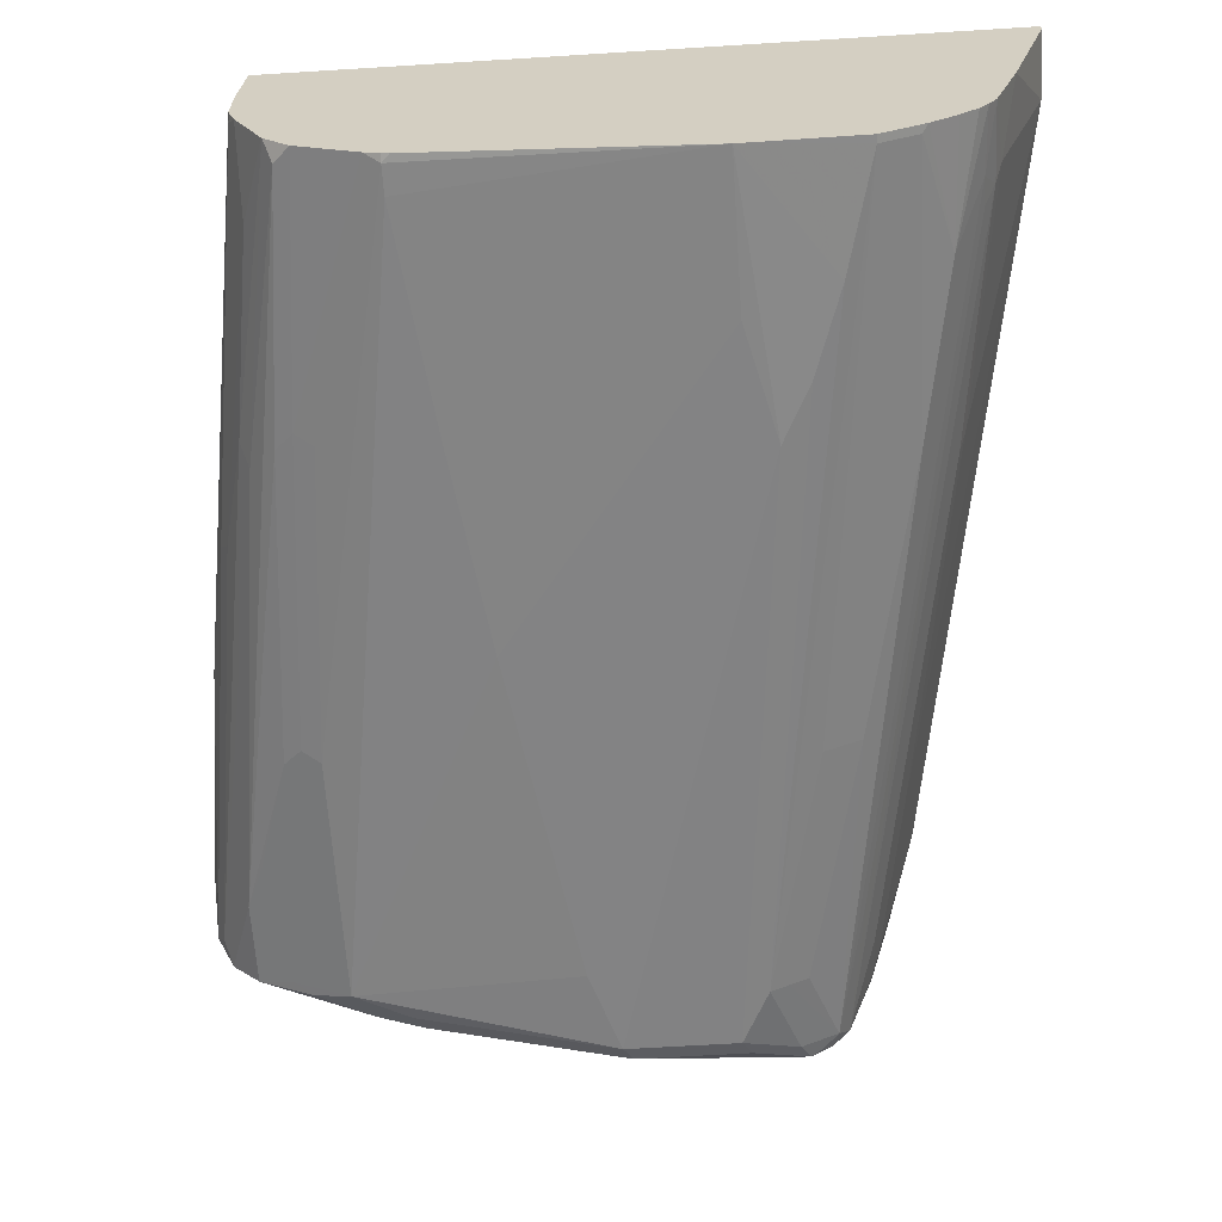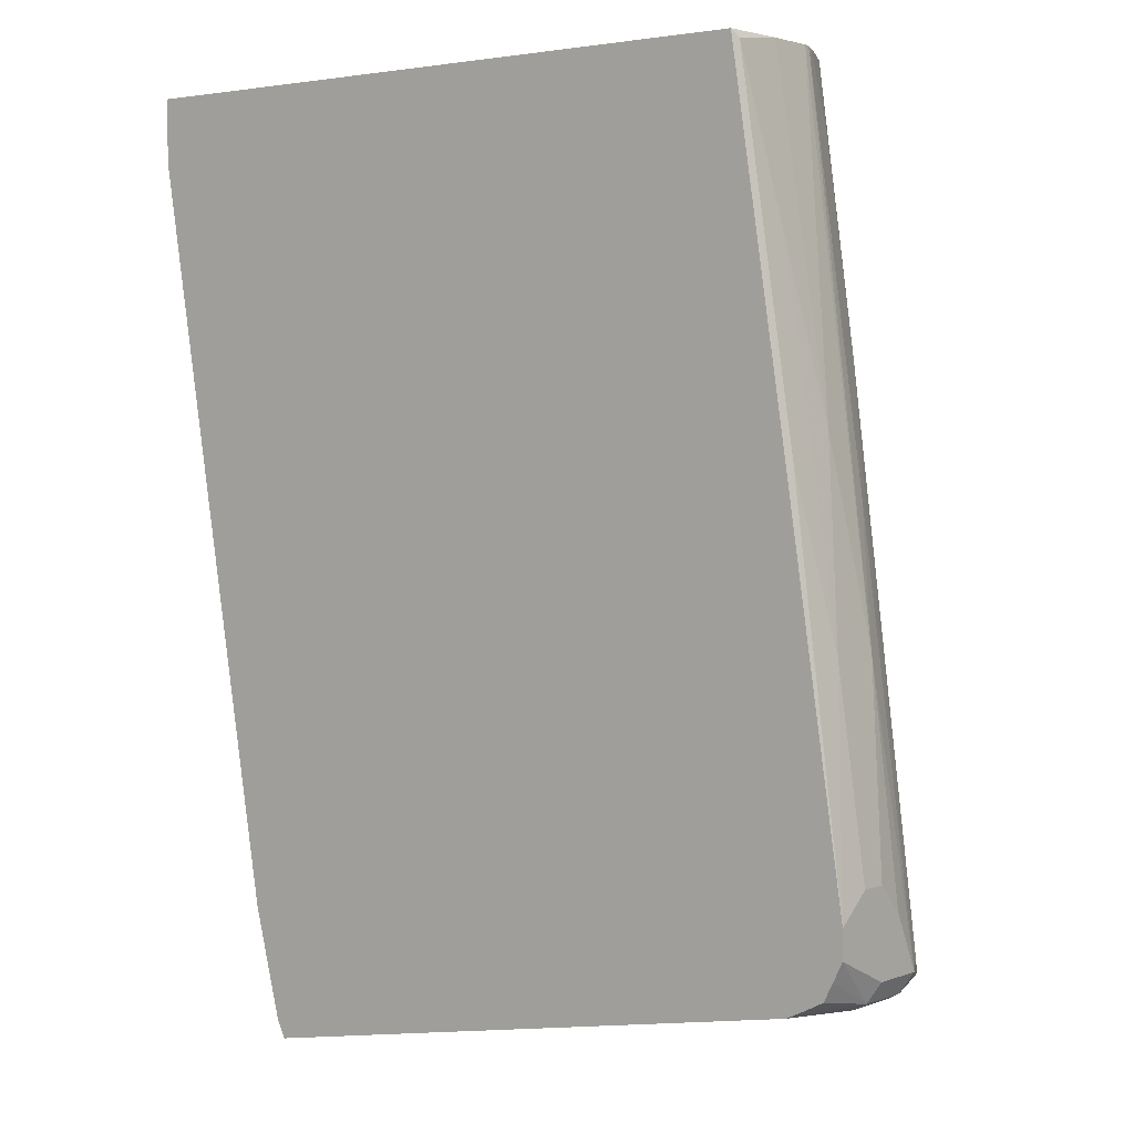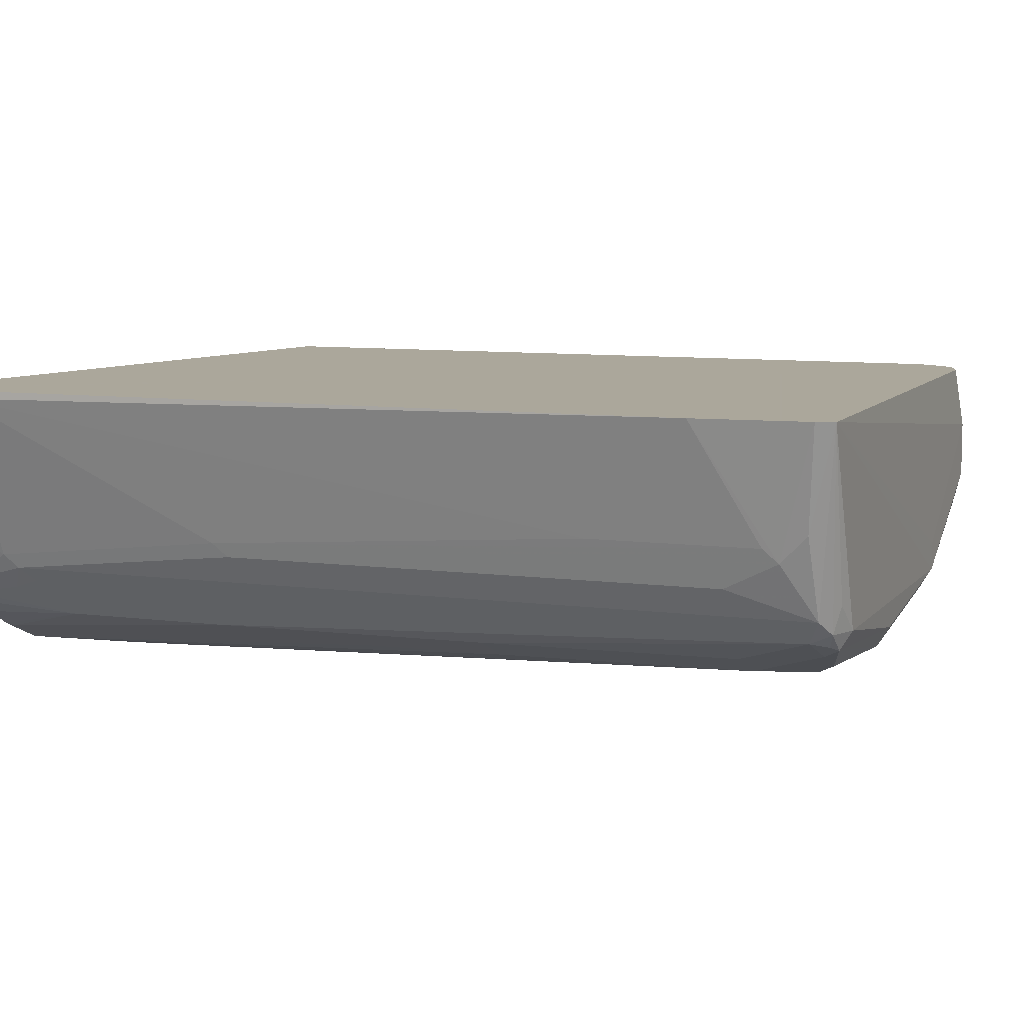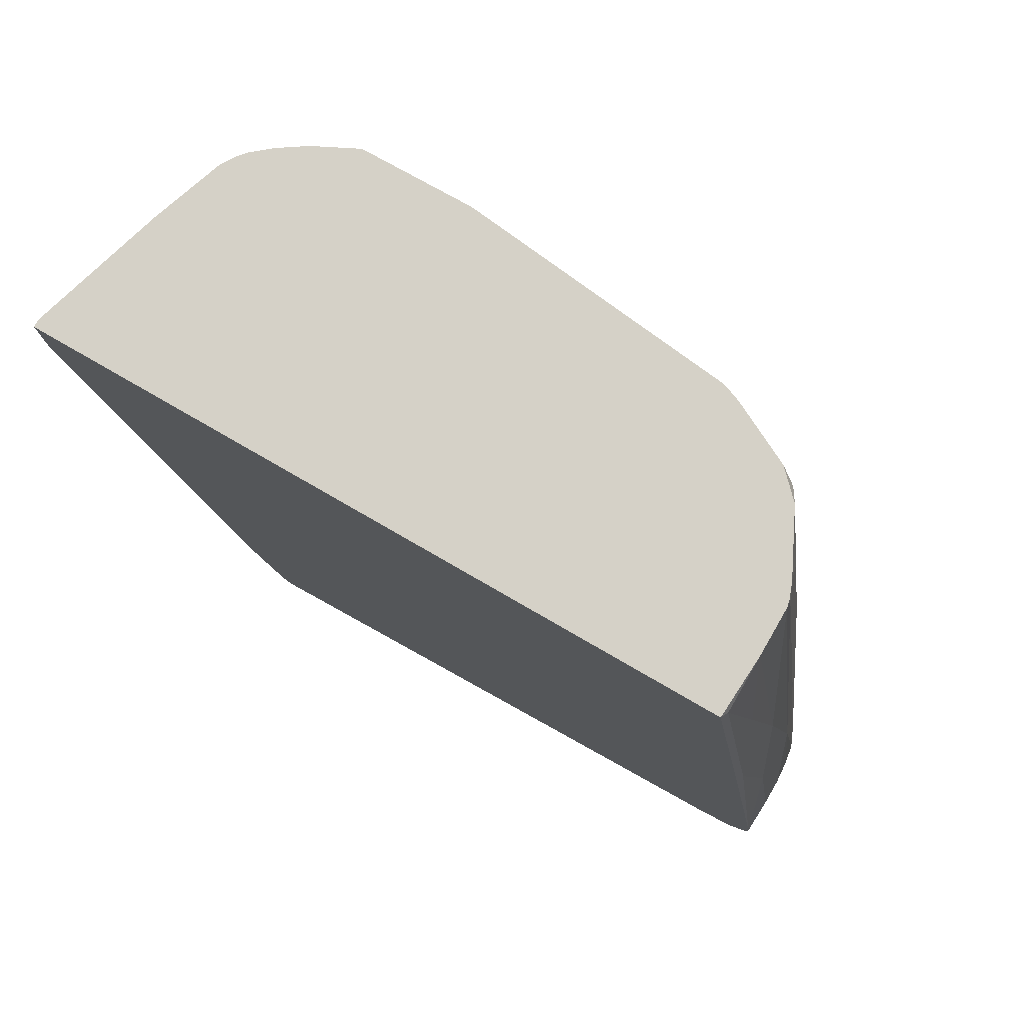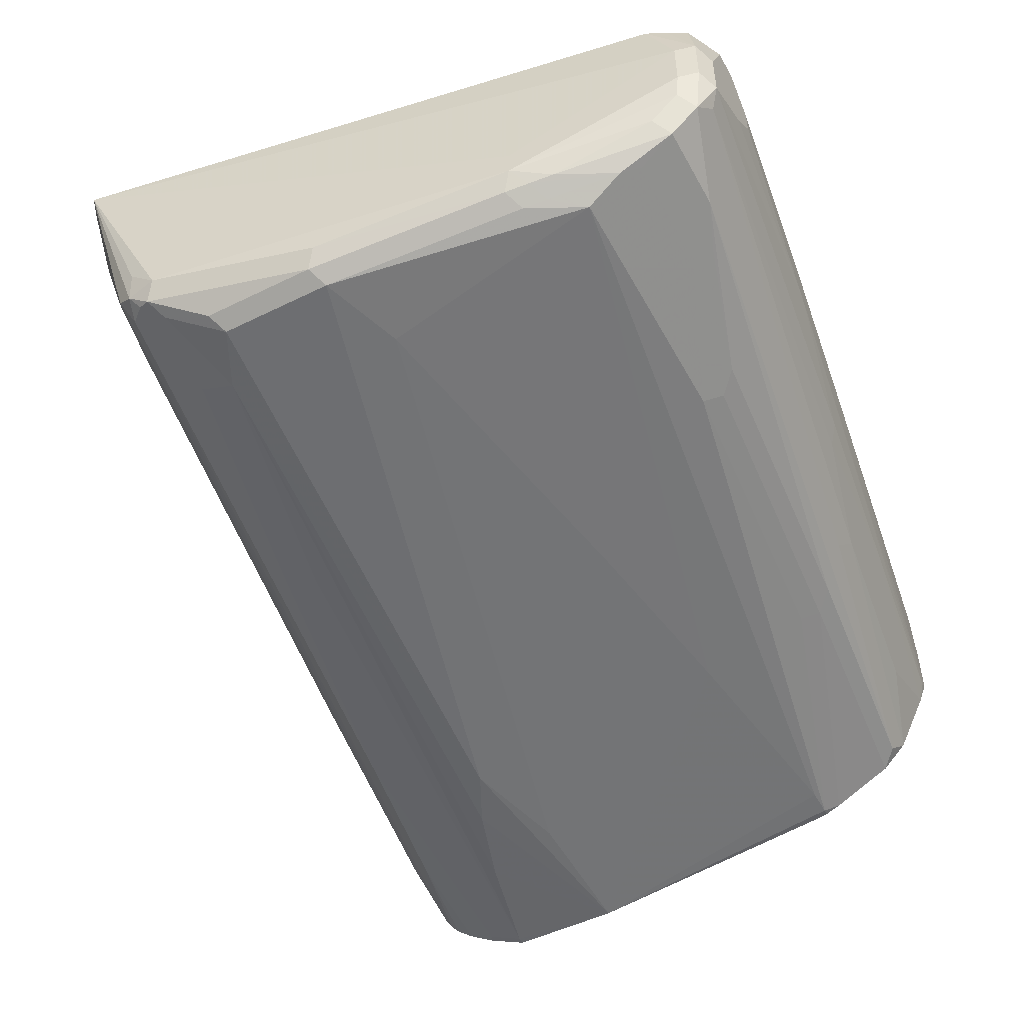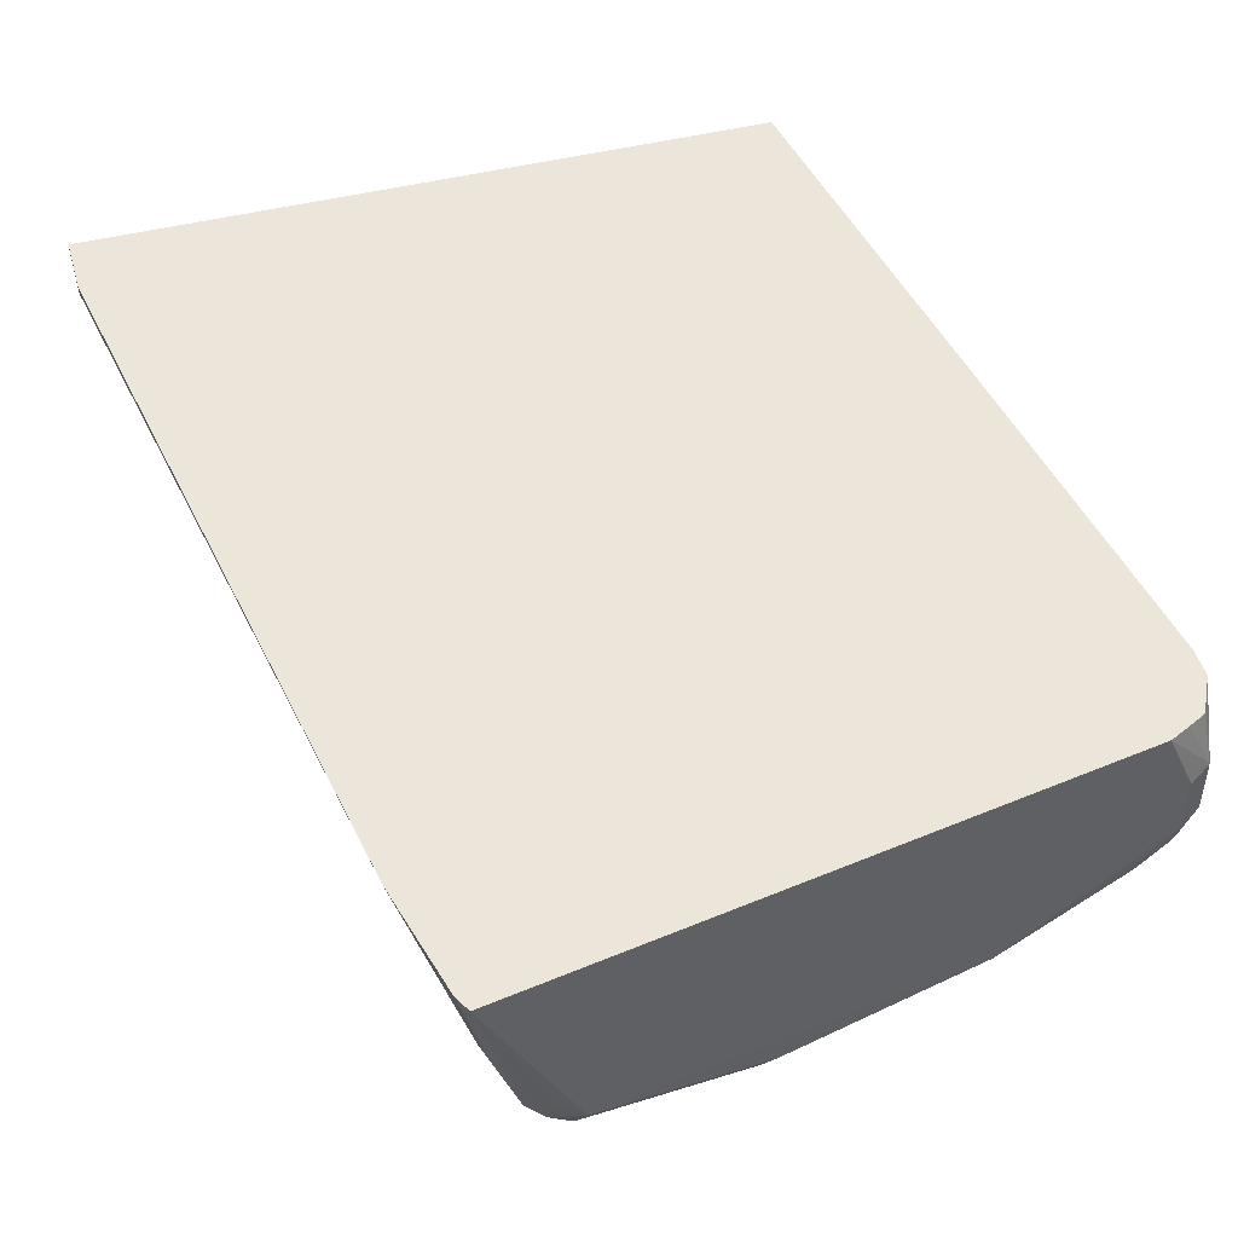
<metadata>
{"format":"obj","ext":"obj","renderer":"f3d","projection":"perspective","resolution":1024,"background":"white","views":[{"elev":-63.4,"azim":3.6,"up":"+Y"},{"elev":2.4,"azim":-142.2,"up":"+Z"},{"elev":8.2,"azim":120.3,"up":"+Y"},{"elev":79.2,"azim":-150.1,"up":"+Z"},{"elev":-52.2,"azim":-152.0,"up":"+Y"},{"elev":47.3,"azim":164.3,"up":"+Y"}]}
</metadata>
<code>
v 0.3055 0.2747 -0.1568
v -0.1412 0.2747 -0.1568
v 0.3055 0.2696 -0.1568
v 0.3055 0.2747 -0.1977
v -0.1437 0.2696 -0.1618
v -0.1413 0.2745 -0.1568
v -0.1771 0.2747 -0.3903
v -0.1797 0.2696 -0.3954
v 0.28 0.1846 -0.1568
v 0.3055 0.2696 -0.1977
v 0.2264 0.2747 -0.6829
v -0.1617 0.2516 -0.2696
v -0.1437 0.2336 -0.1568
v -0.2157 0.2747 -0.6469
v -0.1977 0.2516 -0.5032
v 0.264 0.1389 -0.1568
v 0.2696 0.1617 -0.1977
v 0.2516 0.1797 -0.3595
v 0.2156 0.1977 -0.611
v 0.1977 0.1977 -0.7188
v 0.1932 0.1887 -0.7278
v 0.2084 0.2747 -0.7548
v -0.1797 0.2336 -0.3774
v -0.1437 0.2026 -0.1568
v -0.2157 0.2747 -0.6649
v -0.2157 0.2516 -0.629
v 0.2589 0.1307 -0.1568
v 0.2576 0.1378 -0.1977
v 0.2651 0.1528 -0.2067
v 0.2471 0.1707 -0.3684
v 0.1932 0.1707 -0.6919
v 0.1752 0.1528 -0.7458
v 0.1932 0.2067 -0.7458
v 0.203 0.2747 -0.7657
v -0.2157 0.2336 -0.629
v -0.1977 0.2157 -0.5032
v -0.1437 0.1977 -0.1618
v -0.1427 0.1977 -0.1568
v -0.2097 0.2747 -0.6771
v -0.2096 0.2396 -0.6948
v -0.2157 0.2336 -0.6829
v 0.2532 0.1242 -0.1568
v 0.2396 0.1198 -0.2337
v 0.2217 0.1378 -0.4134
v 0.2583 0.1438 -0.2157
v 0.2471 0.1528 -0.3145
v 0.1864 0.1438 -0.6469
v 0.1677 0.1378 -0.7368
v 0.164 0.1438 -0.7503
v 0.2404 0.1438 -0.3236
v 0.1617 0.1617 -0.7548
v 0.1437 0.1438 -0.7548
v -0.08986 0.1438 -0.7188
v -0.08986 0.1617 -0.7188
v -0.1977 0.2336 -0.7009
v -0.1797 0.2747 -0.7009
v -0.2157 0.2157 -0.6469
v -0.2157 0.1977 -0.6829
v -0.1797 0.1977 -0.4134
v -0.1617 0.1977 -0.2876
v -0.1388 0.1878 -0.1568
v -0.2037 0.2747 -0.6889
v -0.2096 0.2037 -0.6948
v -0.1919 0.2747 -0.695
v 0.242 0.1148 -0.1568
v 0.2249 0.1035 -0.1568
v 0.2217 0.1019 -0.1618
v 0.2217 0.1198 -0.3415
v 0.1857 0.1198 -0.5212
v 0.1497 0.1198 -0.6829
v 0.1378 0.1138 -0.6829
v 0.1437 0.1258 -0.7368
v 0.1572 0.1348 -0.7458
v 0.1497 0.1318 -0.7488
v 0.03595 0.1258 -0.7368
v -0.1977 0.1977 -0.7009
v -0.08384 0.1318 -0.7129
v -0.09883 0.1348 -0.7099
v -0.1138 0.1378 -0.7068
v -0.1767 0.1648 -0.6979
v -0.1947 0.1827 -0.6979
v -0.2037 0.1737 -0.6889
v -0.2096 0.1857 -0.6769
v -0.1737 0.1857 -0.4074
v -0.1378 0.1677 -0.2097
v -0.1378 0.1857 -0.1568
v 0.2217 0.1019 -0.1568
v 0.1977 0.08987 -0.1618
v 0.1797 0.1078 -0.4314
v 0.1617 0.1078 -0.5212
v 0.1258 0.1078 -0.6829
v 0.1078 0.1078 -0.7188
v 0.1138 0.1138 -0.7308
v 0.128 0.1123 -0.7009
v 0.04197 0.1138 -0.7308
v -0.08986 0.1258 -0.7009
v -0.1048 0.1288 -0.6979
v -0.1497 0.1378 -0.6889
v -0.1857 0.1558 -0.6889
v -0.1857 0.1558 -0.6349
v -0.1917 0.1677 -0.623
v -0.1737 0.1677 -0.4792
v -0.1557 0.1677 -0.3355
v -0.1192 0.1487 -0.1568
v -0.1198 0.1498 -0.1568
v 0.1977 0.08987 -0.1568
v 0.1252 0.08865 -0.1568
v 0.1797 0.08987 -0.2337
v 0.1617 0.08987 -0.2876
v 0.1437 0.08987 -0.3236
v 0.03595 0.1078 -0.7188
v -0.1258 0.1258 -0.6829
v -0.1617 0.1438 -0.6829
v -0.1737 0.1498 -0.6769
v -0.1737 0.1498 -0.605
v -0.1497 0.1378 -0.5272
v -0.1318 0.1378 -0.3295
v -0.1138 0.1378 -0.1678
v -0.1497 0.1558 -0.3475
v -0.1111 0.1405 -0.1568
v -0.04899 0.1078 -0.1568
v -0.05389 0.1078 -0.1618
v -0.05389 0.1078 -0.1798
v -0.03593 0.1078 -0.3236
v 0.1258 0.08987 -0.2517
v 0.01799 0.1078 -0.6649
v -0.01792 0.1078 -0.4493
v -0.1258 0.1258 -0.5212
v -0.1617 0.1438 -0.611
v -0.1378 0.1318 -0.5152
v -0.1198 0.1318 -0.3175
v -0.1029 0.1323 -0.1568
v -0.05389 0.1089 -0.1568
v -0.06374 0.1128 -0.1568
v -0.1078 0.1258 -0.3236
v -0.06695 0.1144 -0.1568
f 75 95 77
f 77 111 96
f 77 95 111
f 77 96 78
f 74 95 75
f 69 89 90
f 72 94 92
f 72 91 94
f 72 74 73
f 72 93 74
f 72 92 93
f 78 96 97
f 74 93 95
f 78 97 98
f 85 103 104
f 79 98 99
f 79 99 80
f 80 99 81
f 81 99 82
f 82 99 100
f 82 100 101
f 82 101 102
f 82 102 83
f 83 102 103
f 83 103 84
f 84 103 85
f 85 104 105
f 85 105 86
f 69 71 70
f 78 98 79
f 69 91 71
f 88 106 107
f 68 89 69
f 48 73 49
f 48 72 73
f 48 68 69
f 49 74 52
f 49 52 51
f 49 73 74
f 52 74 75
f 52 75 53
f 53 76 55
f 53 55 54
f 53 75 77
f 53 77 78
f 53 78 79
f 53 79 80
f 69 90 91
f 53 80 81
f 58 63 82
f 58 83 84
f 58 84 59
f 59 84 60
f 60 84 61
f 61 85 86
f 61 84 85
f 63 76 81
f 63 81 82
f 66 87 67
f 67 87 106
f 67 106 88
f 67 88 89
f 67 89 68
f 53 81 76
f 58 82 83
f 131 134 136
f 88 108 91
f 110 126 111
f 111 126 112
f 112 126 127
f 112 127 124
f 112 124 123
f 112 123 122
f 112 122 128
f 112 128 129
f 112 129 113
f 113 129 115
f 113 115 114
f 115 129 128
f 115 128 130
f 115 130 116
f 110 125 126
f 116 130 131
f 117 131 132
f 117 132 118
f 118 132 120
f 121 133 122
f 122 133 134
f 122 134 135
f 122 135 128
f 124 127 125
f 125 127 126
f 128 135 131
f 128 131 130
f 131 135 134
f 48 91 72
f 131 136 132
f 116 131 117
f 107 110 109
f 107 125 110
f 107 124 125
f 88 91 90
f 88 90 89
f 91 92 94
f 91 108 109
f 91 109 110
f 91 110 92
f 92 111 95
f 92 95 93
f 92 110 111
f 96 111 112
f 96 112 97
f 97 112 98
f 98 112 113
f 98 113 99
f 99 113 114
f 99 114 115
f 99 115 100
f 107 123 124
f 107 122 123
f 107 121 122
f 107 109 108
f 104 119 118
f 104 118 120
f 88 107 108
f 103 119 104
f 100 102 101
f 100 119 102
f 100 118 119
f 100 117 118
f 100 116 117
f 100 115 116
f 102 119 103
f 48 71 91
f 16 27 28
f 48 69 70
f 1 25 14
f 1 14 7
f 1 7 2
f 2 5 6
f 2 7 8
f 2 8 5
f 3 9 10
f 4 10 11
f 5 12 13
f 5 13 6
f 5 8 12
f 7 14 8
f 8 14 15
f 8 15 12
f 9 16 17
f 9 17 10
f 10 17 18
f 10 18 19
f 10 19 11
f 11 19 20
f 11 20 21
f 11 21 22
f 12 15 23
f 12 23 13
f 13 23 24
f 14 25 41
f 14 41 58
f 14 58 57
f 14 57 35
f 1 39 25
f 1 62 39
f 1 64 62
f 1 56 64
f 48 70 71
f 1 6 13
f 1 13 24
f 1 24 38
f 1 38 61
f 1 61 86
f 1 86 105
f 1 105 104
f 1 104 120
f 1 120 132
f 1 132 136
f 1 136 134
f 1 134 133
f 1 133 121
f 14 35 26
f 1 121 107
f 1 106 87
f 1 87 66
f 1 66 65
f 1 65 42
f 1 42 27
f 1 27 16
f 1 16 9
f 1 9 3
f 1 3 10
f 1 10 4
f 1 4 11
f 1 11 22
f 1 22 34
f 1 34 56
f 1 107 106
f 14 26 15
f 1 2 6
f 16 28 29
f 32 46 50
f 32 50 47
f 34 49 51
f 34 51 52
f 34 52 53
f 34 53 54
f 34 54 55
f 34 55 56
f 35 57 36
f 36 57 58
f 36 58 59
f 36 59 60
f 36 60 37
f 37 61 38
f 32 34 33
f 37 60 61
f 40 63 58
f 40 58 41
f 40 62 64
f 40 64 56
f 40 56 55
f 40 55 76
f 40 76 63
f 42 65 43
f 43 65 66
f 43 66 67
f 43 67 68
f 44 68 48
f 44 48 50
f 15 26 23
f 39 62 40
f 32 49 34
f 47 50 48
f 32 47 48
f 32 48 49
f 17 29 18
f 18 29 30
f 18 30 31
f 18 31 21
f 18 21 20
f 18 20 19
f 21 31 32
f 21 32 33
f 21 33 22
f 22 33 34
f 23 26 35
f 23 35 36
f 23 36 24
f 24 37 38
f 16 29 17
f 25 39 40
f 24 36 37
f 30 32 31
f 30 46 32
f 29 46 30
f 29 50 46
f 28 45 29
f 29 45 50
f 28 44 50
f 28 68 44
f 28 43 68
f 27 43 28
f 27 42 43
f 25 40 41
f 28 50 45

</code>
